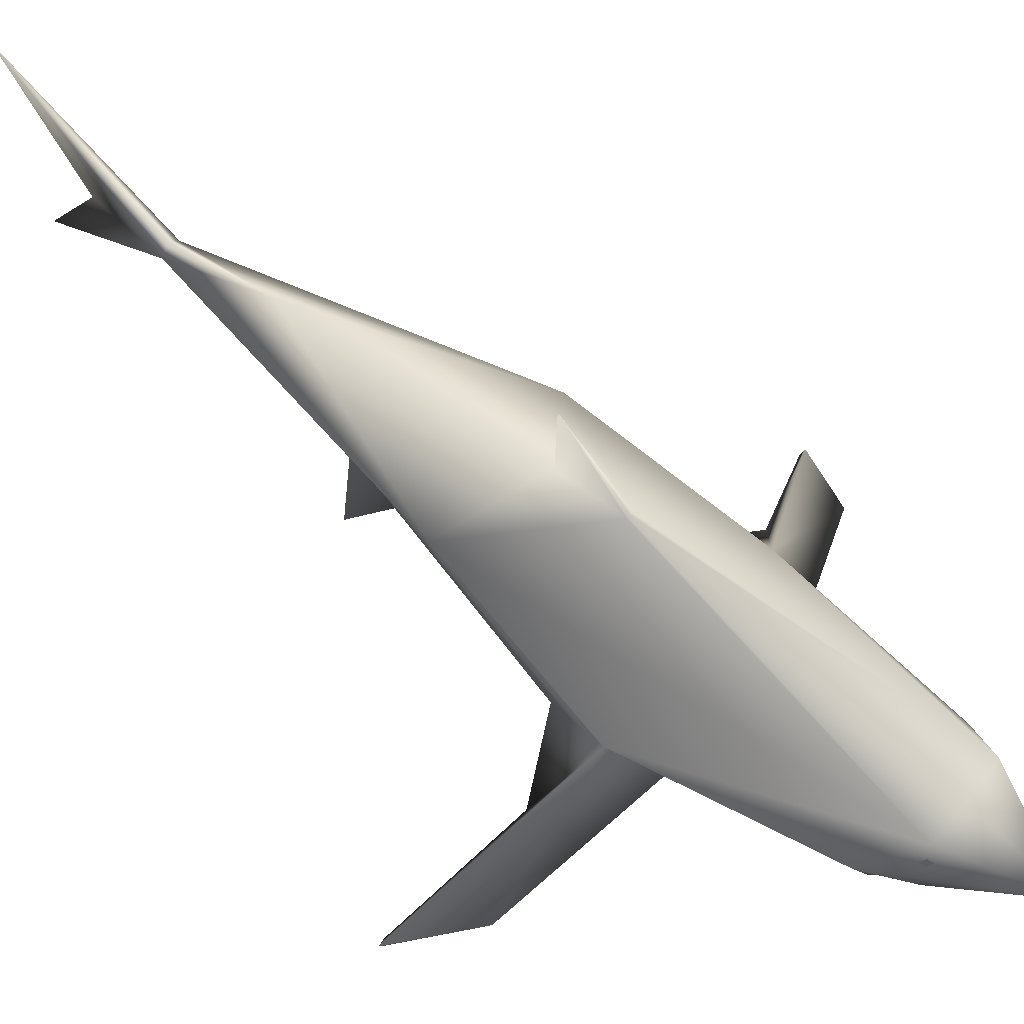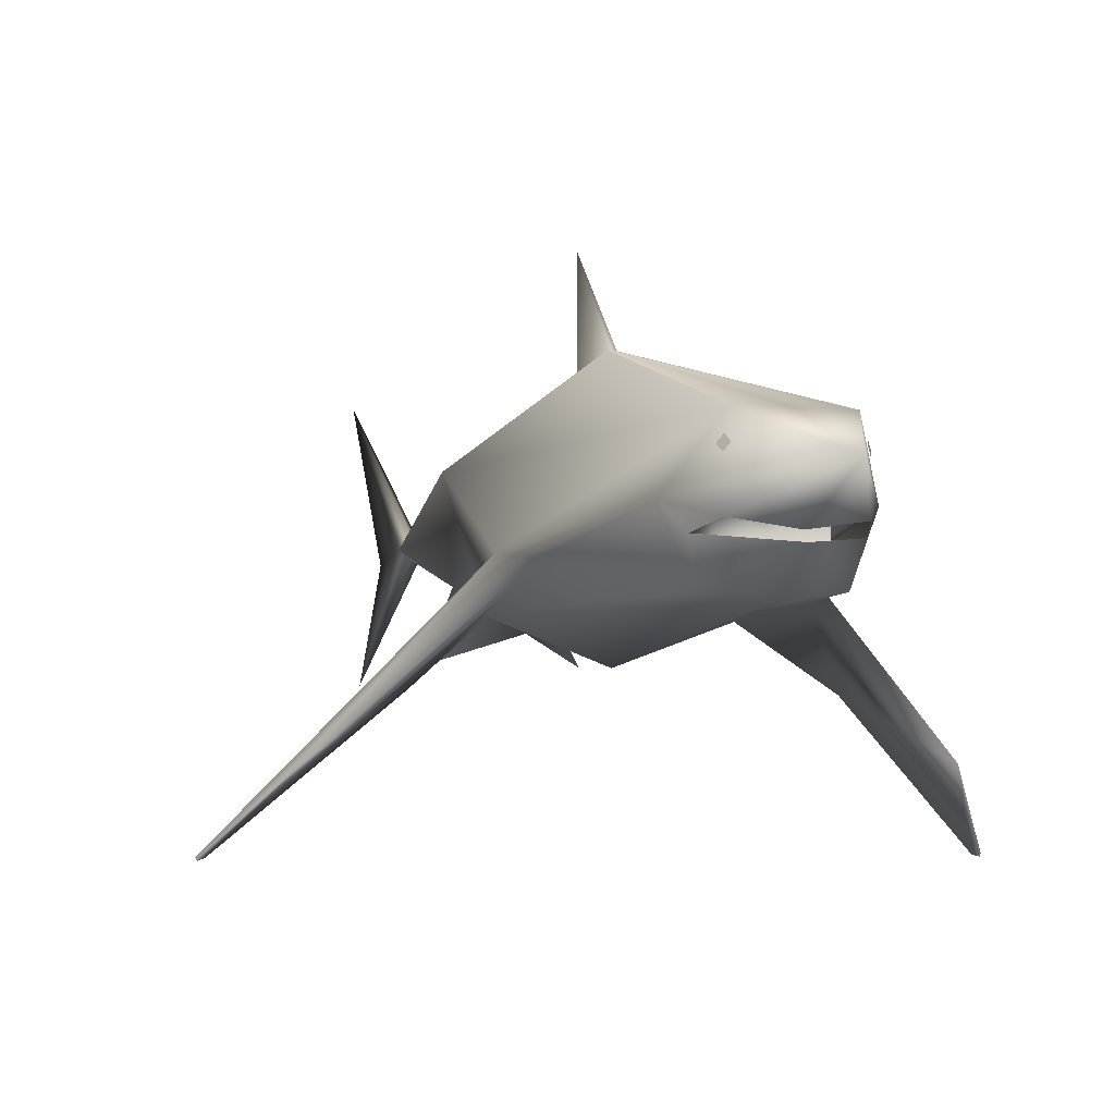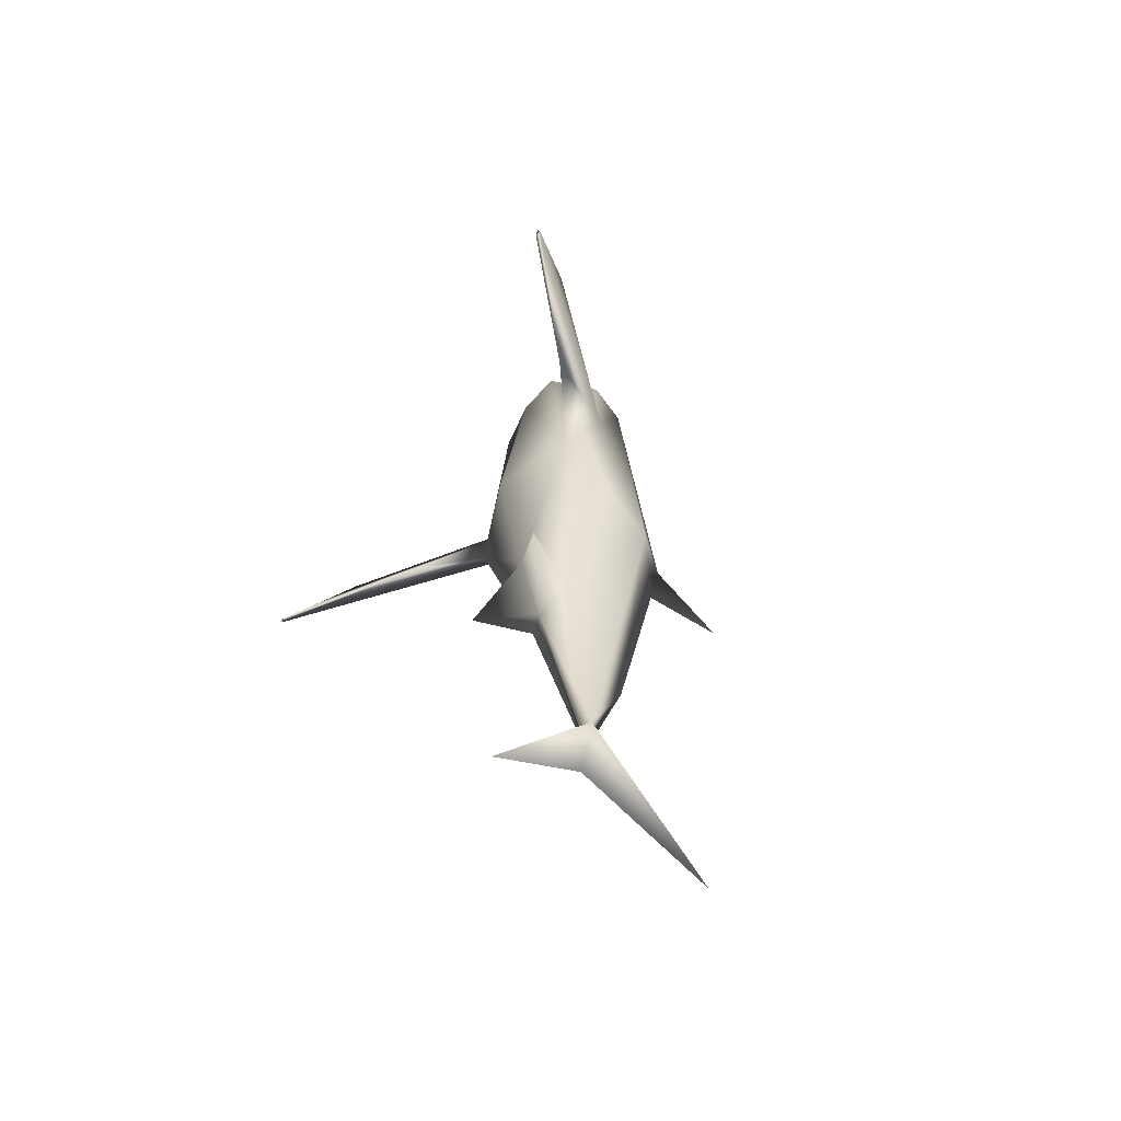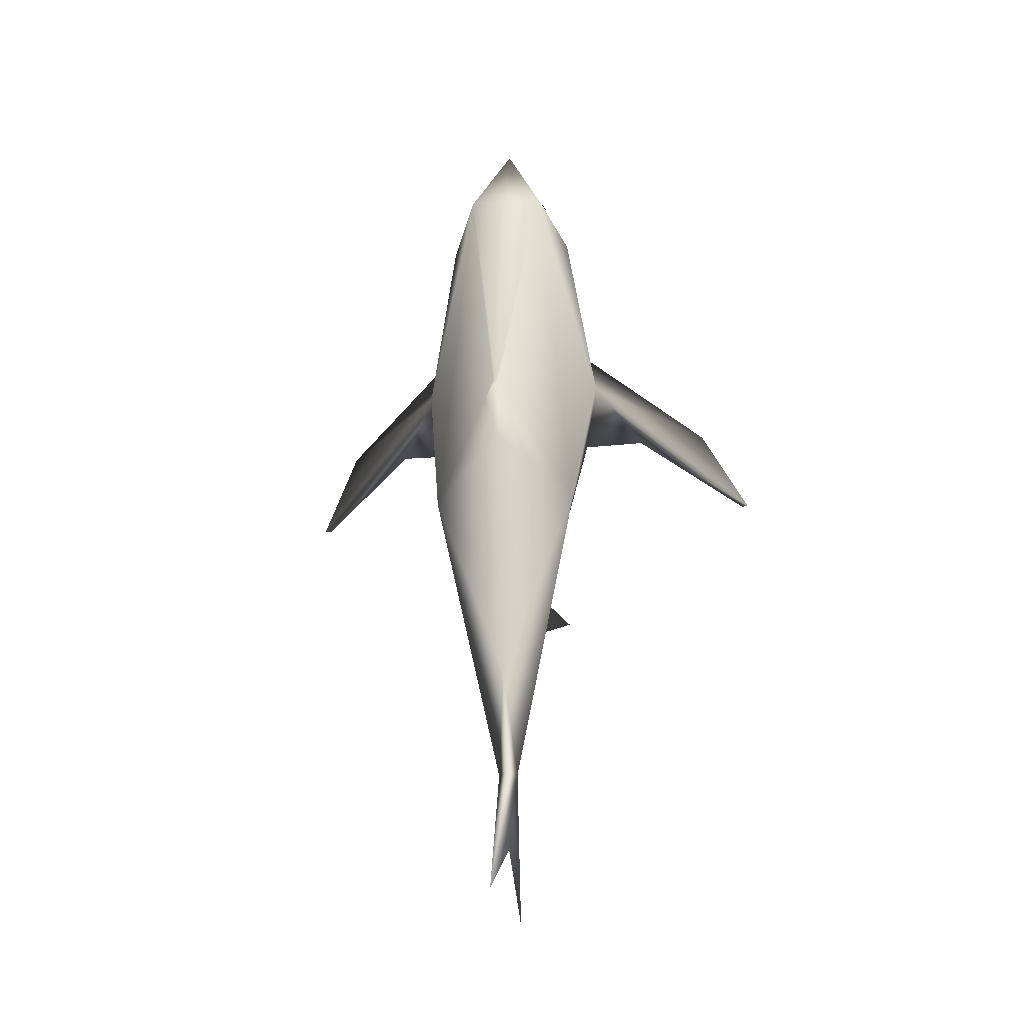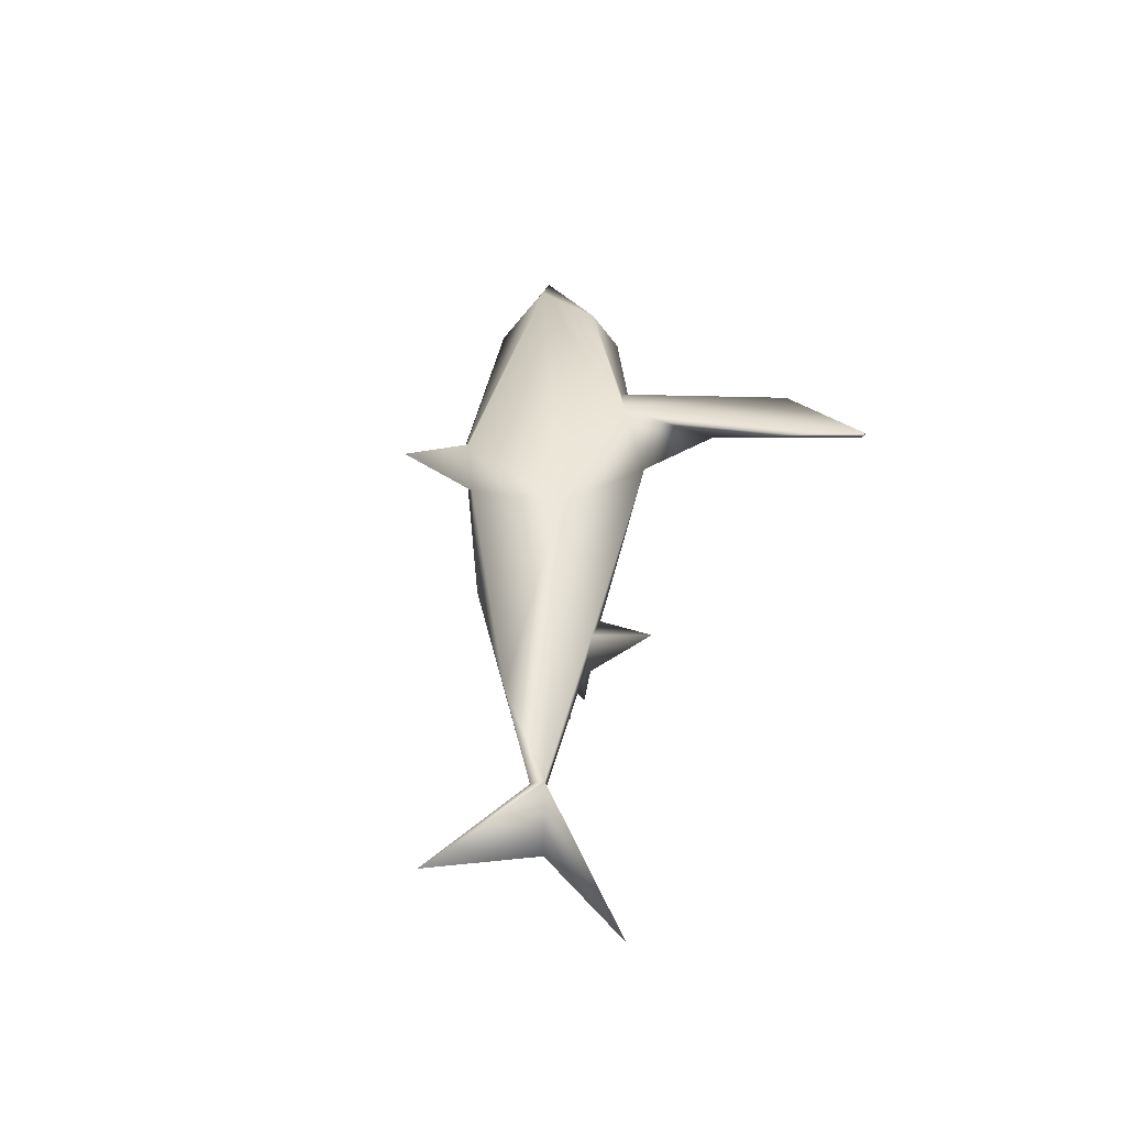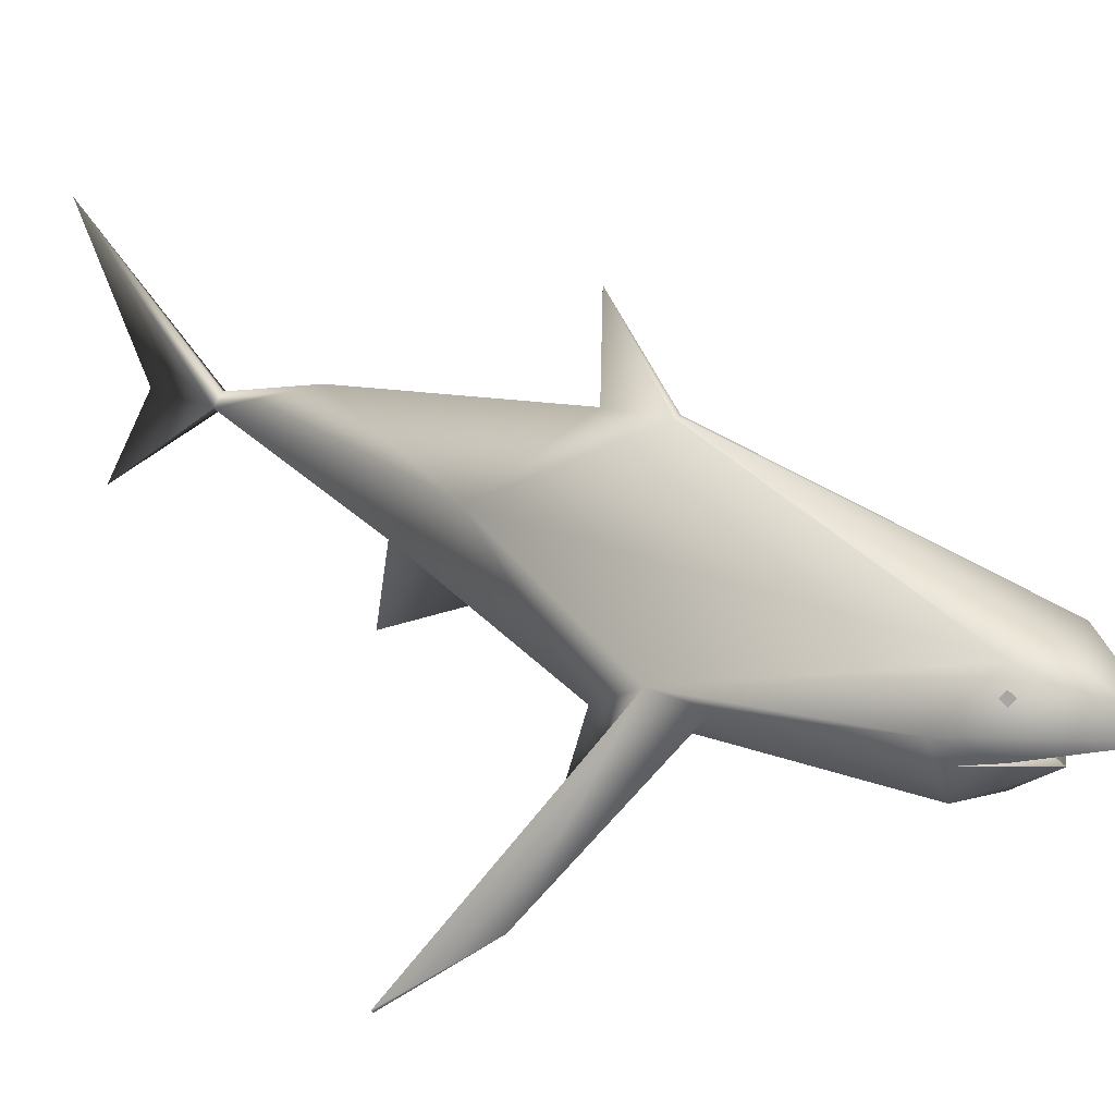
<metadata>
{"format":"obj","ext":"obj","renderer":"f3d","projection":"perspective","resolution":1024,"background":"white","views":[{"elev":63.7,"azim":-51.2,"up":"+Y"},{"elev":-4.2,"azim":-19.8,"up":"+Y"},{"elev":-64.3,"azim":57.3,"up":"+Z"},{"elev":-26.6,"azim":-172.0,"up":"+Z"},{"elev":-47.6,"azim":-125.5,"up":"+Z"},{"elev":22.6,"azim":-47.6,"up":"+Y"}]}
</metadata>
<code>
o RetopoFlow.002
v 0.3608 0.4158 2.655
v 0 1.897 -3.71
v -0.3608 0.4158 2.655
v -0.4121 0.6449 2.723
v 0 0.906 -3.125
v 0 1.266 -1.729
v 0.4121 0.6449 2.723
v -0.02594 1.692 0.7186
v 0 0.5518 -1.19
v 0 0.5531 -1.196
v 2.017 -0.741 0.6057
v 0 0.8113 2.73
v 0 0.7432 2.588
v 0 1.617 0.225
v 0 1.692 0.7186
v 0 0.6491 2.995
v 0 0.5939 3.032
v -0.3009 1.175 2.903
v -0.3372 0.7005 2.934
v -0.5195 0.7928 2.621
v 0 2.244 0.238
v -0.6535 0.616 1.513
v -1.094 0.0331 0.9235
v -1.639 -0.2991 1.12
v -0.7462 0.6618 1.171
v -1.969 -0.7446 0.5979
v -2.017 -0.741 0.6057
v -2.009 -0.757 0.6112
v -0.5776 1.165 -0.1586
v -0.6328 0.3907 0.7225
v 0.02594 1.692 0.7186
v -0.2405 0.6474 -1.02
v 0 0.3848 -0.5041
v -0.000214 0.5519 -1.19
v -0.4343 0.2266 -0.9258
v -0.0743 0.9526 -2.523
v 0 0.2147 -3.548
v -0.2795 0.5267 2.633
v -0.2737 0.794 2.666
v 1.969 -0.7446 0.5979
v 0 0.5518 -1.19
v 0 0.552 -1.19
v 0.7462 0.6618 1.171
v 0 0.773 2.85
v 0 1.028 -2.533
v 0 0.9169 -2.604
v 0 0.1571 0.7075
v 0 0.9006 3.596
v 0 1.171 2.915
v 0 0.5188 2.65
v 0 0.6631 2.578
v 0 0.3719 2.725
v 0.3009 1.175 2.903
v 0.3372 0.7005 2.934
v 0.5195 0.7928 2.621
v 0.6535 0.616 1.513
v 1.094 0.0331 0.9235
v 1.639 -0.2991 1.12
v 0.2795 0.5267 2.633
v 0.2737 0.794 2.666
v -0.331 1.052 2.917
v -0.3134 1.015 2.957
v -0.3567 1.01 2.889
v -0.339 0.9731 2.929
v 0.331 1.052 2.917
v 0.3134 1.015 2.957
v 0.3567 1.01 2.889
v 0.339 0.9731 2.929
v 2.009 -0.757 0.6112
v 0.5776 1.165 -0.1586
v 0.6328 0.3907 0.7225
v 0.2405 0.6474 -1.02
v 0.000214 0.5519 -1.19
v 0.4343 0.2266 -0.9258
v 0.0743 0.9526 -2.523
f 61 63 64 62
f 65 66 68 67
f 14 21 31
f 51 59 60 13
f 74 72 33
f 33 72 71
f 13 60 12
f 21 15 31
f 57 40 58
f 5 2 75
f 71 70 43
f 75 70 72
f 37 46 36
f 53 55 43
f 2 36 45
f 71 1 52 47
f 53 31 15 49
f 23 27 25
f 56 55 1
f 70 14 31
f 18 25 20
f 51 50 59
f 55 7 1
f 10 73 42
f 73 10 72
f 23 22 24
f 25 27 24
f 56 43 55
f 32 34 35
f 51 13 39 38
f 9 41 34
f 52 17 3
f 21 8 15
f 37 75 46
f 52 1 17
f 10 42 34
f 34 41 33
f 10 75 72
f 20 19 48
f 39 4 38
f 70 31 53
f 11 58 69
f 30 33 47
f 3 22 30
f 13 12 39
f 57 11 40
f 10 46 75
f 42 73 9
f 35 33 32
f 57 58 56
f 16 19 44
f 71 47 33
f 18 49 15 8
f 4 3 17
f 26 24 28
f 72 70 71
f 73 74 33
f 71 57 56
f 14 8 21
f 58 43 56
f 6 70 75
f 6 14 70
f 48 16 54
f 73 33 41
f 57 43 11
f 7 17 1
f 6 29 14
f 71 43 57
f 23 26 27
f 30 47 52 3
f 2 45 75
f 17 59 50
f 43 70 53
f 55 48 54
f 22 3 20
f 24 22 25
f 1 71 56
f 37 36 5
f 20 3 4
f 72 74 73
f 40 69 58
f 10 32 36
f 49 48 53
f 6 36 29
f 4 17 38
f 55 54 7
f 48 19 16
f 4 39 19
f 27 28 24
f 34 32 10
f 5 36 2
f 51 38 50
f 29 18 8
f 36 32 29
f 43 58 11
f 49 18 48
f 17 50 38
f 37 5 75
f 29 8 14
f 36 6 45
f 12 44 19 39
f 25 18 29
f 10 36 46
f 75 45 6
f 33 30 32
f 30 22 23
f 30 25 29
f 22 20 25
f 42 9 34
f 23 24 26
f 34 33 35
f 9 73 41
f 32 30 29
f 20 4 19
f 53 48 55
f 30 23 25
f 18 20 48

</code>
